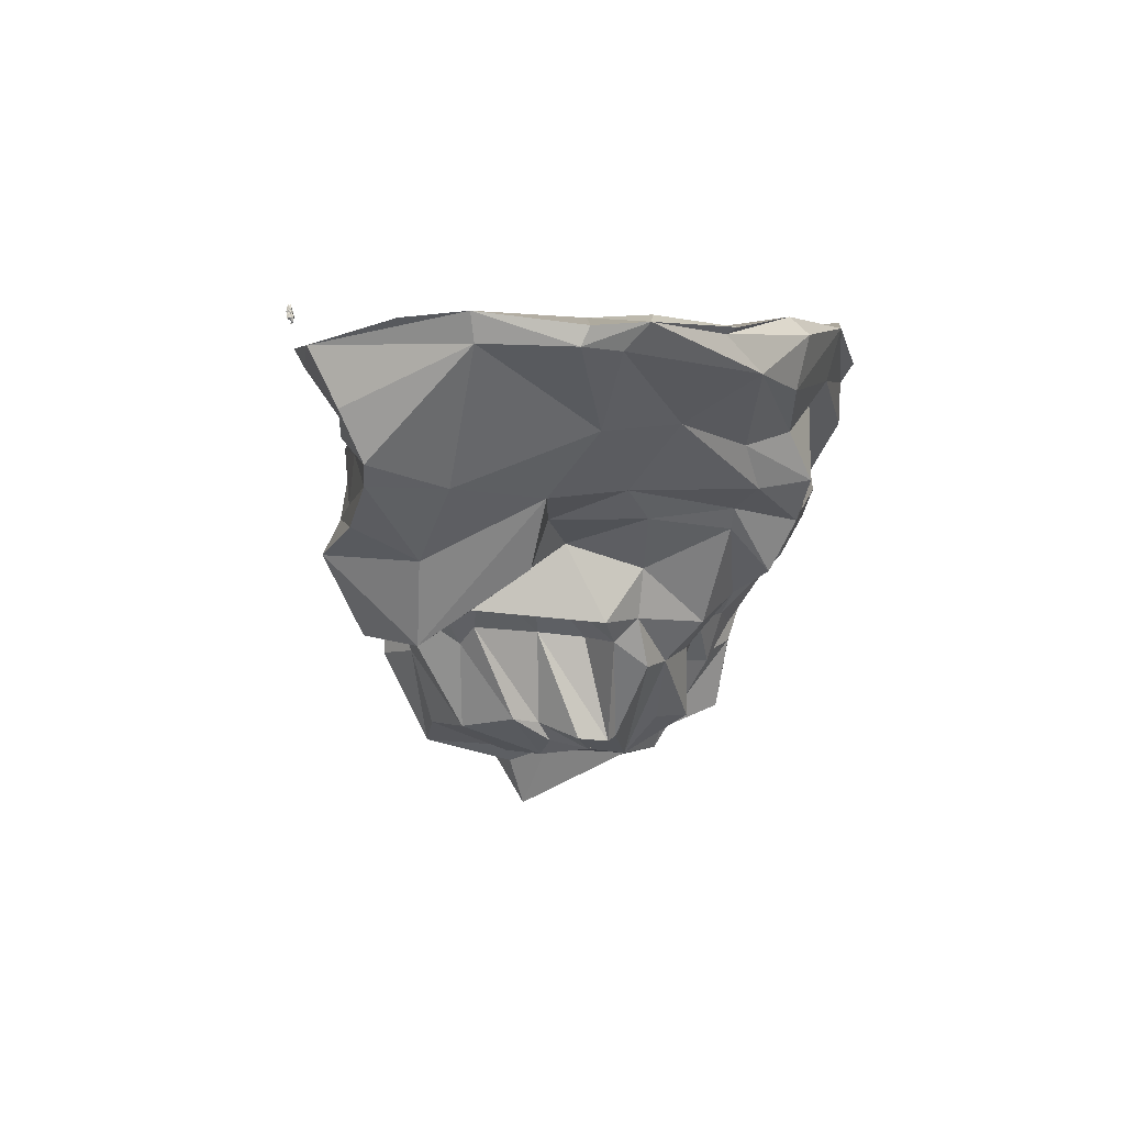
<metadata>
{"format":"obj","ext":"obj","renderer":"f3d","projection":"perspective","resolution":1024,"background":"white","views":[{"elev":4.9,"azim":130.1,"up":"+Y"}]}
</metadata>
<code>
o Island.003_Plane.009
v -2.677 -18.54 0.3076
v -2.774 -18.27 1.06
v -12.91 0.388 9.896
v -9.055 0.2657 12.1
v -6.001 0.1727 13.56
v -2.311 0.07727 13.6
v 0.8181 0.8712 12.62
v 1.851 0.08015 11.24
v 6.139 0.2835 7.346
v 7.079 0.5024 4.163
v 9.442 0.2084 2.889
v 11.37 0.4862 1.645
v 13.73 0.7185 -0.1967
v 19.28 0.3165 -1.52
v 21.99 0.4268 -5.059
v 19.88 1.632 -11.22
v 17.04 1.117 -14.43
v 14.9 1.256 -15.5
v 9.733 0.8581 -15.05
v 4.102 0.8856 -15.04
v -0.9696 1.212 -13.18
v -5.026 -0.2603 -11.16
v -8.505 1.212 -8.018
v -10.33 1.199 -5.721
v -12.37 0.8298 -4.057
v -14.11 0.7808 -1.276
v -16.8 0.7168 3.277
v -15.88 0.5958 6.39
v 7.308 -8.092 3.375
v 8.348 -7.483 2.704
v 8.055 -5.816 3.757
v 8.422 -2.465 3.195
v 8.527 -0.4811 3.153
v 6.709 -0.1914 3.848
v 7.197 -2.538 3.143
v 6.925 -5.577 4.554
v 7.465 -7.444 6.253
v 6.758 -8.557 5.966
v -9.993 -7.234 -0.7474
v -10.97 -6.223 -0.1531
v -14.09 -4.948 1.2
v -14.4 -3.913 -0.8189
v -13.12 -1.355 -2.002
v -11.49 -0.5166 -4.807
v -10.92 -1.737 -4.027
v -11.12 -4.864 -3.831
v -10.63 -6.325 -3.215
v -9.881 -7.108 -3.346
v -7.857 -8.685 9.508
v -8.776 -6.821 9.758
v -8.078 -5.589 10.72
v -7.862 -2.92 10.88
v -9.116 -0.4697 11.26
v -12.84 -0.3581 8.986
v -12.18 -1.228 9.063
v -11.69 -4.164 8.794
v -11.19 -6.414 8.407
v -10.94 -7.3 7.292
v 2.225 -7.16 -9.881
v 2.634 -6.264 -10.33
v 3.052 -5.37 -11.87
v 4.532 -3.549 -12.28
v 7.74 -0.6502 -15.35
v 15.54 0.1932 -14.72
v 8.613 -2.6 -12.12
v 8.442 -5.308 -9.321
v 6.522 -6.565 -8.852
v 4.885 -8.793 -7.304
v 8.974 -8.526 2.6
v 10.42 -6.495 0.5501
v 11.32 -4.222 0.8047
v 11.25 -2.032 0.9595
v 11.84 -0.9916 1.284
v -12.71 -7.262 2.882
v -14.62 -5.498 3.617
v -15.1 -3.9 3.306
v -15.26 -2.205 2.933
v -16.45 0.02121 3.164
v -4.512 -7.523 10.08
v -4.978 -6.64 10.87
v -5.453 -2.755 11.07
v -5.79 -0.3192 13.26
v 0.006815 -9.084 -10.26
v -0.4089 -6.876 -11.38
v 0.3087 -5.101 -12.6
v 2.113 -3.043 -12.75
v 4.557 -1.326 -14.73
v 11.32 -7.777 0.6055
v 12.17 -5.346 0.6986
v 12.53 -3.871 -0.05208
v 14.25 -2.583 -0.05428
v 13.94 -0.1574 -0.05749
v -11.72 -7.325 5.041
v -12.02 -6.483 5.762
v -12.89 -5.539 4.982
v -12.83 -2.319 5.559
v -15.64 -0.3293 5.718
v -2.127 -10.71 10.21
v -2.21 -6.939 11.01
v -2.559 -5.81 11.4
v -1.68 -1.593 12.03
v -2.392 -0.9384 13
v -1.875 -7.103 -9.1
v -1.635 -6.147 -9.878
v -1.984 -4.999 -10.09
v -0.9568 -1.924 -11.6
v -0.9304 -0.9868 -12.5
v 10.86 -8.689 -0.09118
v 14.38 -8.995 0.1586
v 15.26 -4.657 -0.3755
v 18.09 -2.974 -3.389
v 19.04 -0.3832 -1.806
v 0.3936 -7.726 11.3
v 0.7333 -6.866 11.51
v 0.4765 -5.795 11.94
v 2.148 -2.159 10.31
v 0.751 0.08036 12.2
v -4.229 -8.755 -7.939
v -5.42 -6.809 -8.226
v -6.165 -5.081 -8.169
v -5.905 -2.906 -9.85
v -4.841 -1.093 -10.62
v 14.65 -11.25 -0.5406
v 17.43 -7.775 -1.062
v 20.21 -4.782 -6.171
v 20.75 -3.944 -6.713
v 21.49 -1.89 -6.143
v 2.268 -10.87 8.808
v 1.352 -7.494 7.054
v 2.237 -5.187 6.749
v 2.982 -2.888 9.036
v 2.026 -0.6995 12.26
v -7.949 -7.241 -6.561
v -8.373 -6.043 -6.85
v -8.56 -5.136 -6.557
v -7.368 -3.378 -7.381
v -8.225 -0.8808 -7.433
v 11.91 -10.22 -3.323
v 15.85 -11.26 -4.707
v 16.87 -7.807 -5.787
v 17.81 -4.899 -8.273
v 19.57 0.4678 -11.13
v 6.491 -7.53 5.605
v 6.261 -7.525 5.677
v 6.204 -4.853 7.461
v 7.041 -2.741 6.144
v 6.132 -0.9656 6.96
v -8.147 -7.088 -4.822
v -8.732 -6.1 -4.987
v -9.288 -5.283 -5.347
v -9.296 -4.356 -5.71
v -9.35 -0.152 -6.097
v 7.985 -7.653 -5.65
v 10.65 -6.475 -6.984
v 13.72 -5.388 -9.527
v 13.49 -2.771 -12.04
v 17.28 0.3524 -14.17
v 2.716 0.4892 9.862
v 5.793 0.6536 6.605
v 6.875 1.051 3.549
v 9.168 0.9882 2.428
v 10.9 1.059 1.603
v 11.27 1.105 -1.305
v 10.39 1.42 -2.516
v 21.12 1.392 -8.811
v 9.859 1.404 -6.687
v 13.81 1.464 -11.57
v 13.84 1.538 -14.72
v 9.25 1.125 -15.28
v 4.126 1.61 -14.08
v -2.907 1.428 -10.4
v -6.636 1.545 -9.33
v -7.969 1.3 -6.468
v -9.74 1.137 -4.677
v -11.74 1.049 -3.5
v -14 1.154 1.992
v -16.05 1.02 3.621
v -14.07 1.244 5.483
v -12.3 0.7217 9.207
v -8.461 0.6331 11.47
v -5.151 1.365 11.67
v -2.176 1.36 11.72
v 0.617 1.294 11.81
v 6.625 -13.26 6.199
v 5.244 -17.26 4.851
v 1.338 -17.75 1.084
v -8.513 -11.07 -2.474
v -6.211 -16.22 -2.931
v -3.833 -17.12 -0.9532
v -10.14 -9.537 6.822
v -8.163 -14.21 5.98
v -4.163 -18.11 2.741
v 4.752 -10.94 -6.941
v 4.036 -13.08 -6.883
v -0.1354 -17.79 -2.301
v 3.617 -17.59 1.517
v 6.355 -16.19 3.503
v 6.978 -12.97 4.147
v -4.219 -17.51 -0.02253
v -7.376 -15.13 -0.5962
v -7.545 -11.39 -0.7836
v -3.649 -17.54 4.164
v -6.787 -14.01 7.033
v -8.329 -9.937 7.097
v 0.6789 -15.79 -4.763
v 2.387 -13 -6.563
v 1.645 -11.27 -8.017
v 3.864 -17.49 -0.7385
v 7.174 -16.01 0.9203
v 10.37 -10.14 2.228
v -4.098 -16.75 1.133
v -8.43 -12.65 0.6545
v -8.713 -11.15 1.803
v -3.083 -17.37 5.257
v -3.934 -14.38 7.243
v -4.874 -13.36 8.817
v -0.7887 -15.83 -5.314
v 0.02332 -12.68 -5.912
v -0.4682 -10.17 -8.031
v 4.57 -16.67 -1.887
v 6.47 -15.57 -1.426
v 8.153 -12.25 0.1323
v -3.724 -17.3 1.631
v -6.954 -16.31 0.8714
v -8.861 -8.92 4.641
v -1.903 -18.82 2.921
v -2.118 -16.55 6.649
v -2.138 -11.06 7.191
v -1.409 -13.52 -4.671
v -0.6261 -11.57 -6.097
v 3.823 -16.98 -3.401
v 5.204 -15.82 -1.798
v 8.288 -11.45 -0.8028
v 0.9582 -20.52 2.827
v -0.9765 -17.23 5.834
v -0.7005 -11.53 7.445
v -2.225 -17.78 -2.382
v -2.69 -13.58 -5.027
v -2.562 -11.36 -5.922
v 5.01 -16.34 -3.877
v 5.972 -11.75 -2.376
v 9.821 -9.126 -2.581
v 1.162 -18 4.725
v 0.107 -16.46 5.14
v 1.287 -11.7 7.794
v -3.127 -16.77 -2.291
v -3.996 -13.36 -4.212
v -3.898 -11.96 -5.287
v 4.016 -16.48 -4.712
v 4.669 -11.96 -3.936
v 7.887 -9.08 -3.834
v 1.926 -18.41 2.777
v 1.71 -15.95 6.083
v 2.965 -11.71 7.397
v -3.7 -17.28 -1.377
v -5.803 -13.06 -3.902
v -7.303 -11.09 -3.639
v 3.463 -16.33 -4.67
v 5.234 -11.97 -6.024
v 6.826 -10.96 -6.866
v 4.239 1.026 -8.489
v -1.084 0.996 -4.237
v 6.063 0.7697 1.458
v 0.3357 1.185 5.831
v -3.438 1.039 1.903
v -7.8 1.111 6.18
v -5.912 1.455 8.907
v 17.57 1.237 -5.098
v 11.54 -9.767 -4.479
v 19.77 -3.038 -4.542
v 13.17 -8.22 -8.248
v 16.12 -3.638 -1.05
v 19.13 -6.42 -4.32
v 18.07 -5.682 -3.215
v 16.93 -6.358 -1.586
v 18.32 -3.7 -3.784
f 160 164 263
f 33 10 34
f 43 25 44
f 53 3 54
f 63 18 64
f 73 11 33
f 78 26 43
f 82 4 53
f 63 20 19
f 73 13 12
f 78 28 27
f 82 6 5
f 87 21 20
f 92 14 13
f 54 28 97
f 117 6 102
f 122 21 107
f 112 15 14
f 132 7 117
f 122 23 22
f 142 15 127
f 132 9 8
f 152 23 137
f 157 16 142
f 34 9 147
f 152 25 24
f 157 18 17
f 9 158 8
f 10 159 9
f 10 161 160
f 11 162 161
f 13 162 12
f 14 163 13
f 14 165 164
f 16 165 15
f 16 167 166
f 18 167 17
f 18 169 168
f 19 170 169
f 21 170 20
f 21 172 171
f 23 172 22
f 23 174 173
f 25 174 24
f 26 175 25
f 26 177 176
f 28 177 27
f 28 179 178
f 4 179 3
f 4 181 180
f 6 181 5
f 7 182 6
f 7 158 183
f 266 265 176
f 183 158 264
f 158 159 264
f 160 161 163
f 161 162 163
f 159 160 264
f 264 160 263
f 181 182 267
f 182 183 267
f 267 180 181
f 265 266 267
f 264 265 267
f 164 160 163
f 166 167 168
f 168 261 166
f 261 262 166
f 264 267 183
f 262 263 166
f 164 166 263
f 33 11 10
f 43 26 25
f 53 4 3
f 63 19 18
f 73 12 11
f 78 27 26
f 82 5 4
f 63 87 20
f 73 92 13
f 78 97 28
f 82 102 6
f 87 107 21
f 92 112 14
f 54 3 28
f 117 7 6
f 122 22 21
f 112 127 15
f 132 8 7
f 122 137 23
f 142 16 15
f 132 147 9
f 152 24 23
f 157 17 16
f 34 10 9
f 152 44 25
f 157 64 18
f 9 159 158
f 10 160 159
f 10 11 161
f 11 12 162
f 13 163 162
f 14 164 163
f 14 15 165
f 16 166 165
f 16 17 167
f 18 168 167
f 18 19 169
f 19 20 170
f 21 171 170
f 21 22 172
f 23 173 172
f 23 24 174
f 25 175 174
f 26 176 175
f 26 27 177
f 28 178 177
f 28 3 179
f 4 180 179
f 4 5 181
f 6 182 181
f 7 183 182
f 7 8 158
f 261 168 169
f 169 170 261
f 170 171 261
f 171 172 173
f 173 174 265
f 174 175 176
f 176 177 178
f 174 176 265
f 171 173 262
f 262 261 171
f 264 263 262
f 265 264 262
f 176 178 266
f 178 179 266
f 179 180 266
f 180 267 266
f 265 262 173
f 164 165 268
f 165 166 268
f 166 164 268
f 2 1 234
f 260 68 153
f 153 67 154
f 154 66 155
f 66 156 155
f 156 64 157
f 187 148 257
f 48 149 148
f 47 150 149
f 46 151 150
f 45 152 151
f 254 38 143
f 38 144 143
f 37 145 144
f 36 146 145
f 146 34 147
f 260 138 251
f 111 126 270
f 139 155 140
f 155 141 140
f 156 142 141
f 257 133 248
f 148 134 133
f 149 135 134
f 135 151 136
f 151 137 136
f 254 128 245
f 143 129 128
f 144 130 129
f 145 131 130
f 131 147 132
f 242 138 123
f 123 139 124
f 140 273 124
f 125 141 126
f 126 142 127
f 239 133 118
f 118 134 119
f 119 135 120
f 120 136 121
f 121 137 122
f 245 113 236
f 113 129 114
f 114 130 115
f 115 131 116
f 131 117 116
f 242 108 233
f 123 109 108
f 275 109 124
f 125 276 274
f 111 127 112
f 239 103 230
f 118 104 103
f 119 105 104
f 120 106 105
f 121 107 106
f 228 113 98
f 98 114 99
f 99 115 100
f 115 101 100
f 101 117 102
f 190 93 225
f 58 94 93
f 94 56 95
f 56 96 95
f 96 54 97
f 222 108 88
f 88 109 89
f 89 110 90
f 110 91 90
f 111 92 91
f 219 103 83
f 83 104 84
f 84 105 85
f 85 106 86
f 86 107 87
f 216 98 79
f 79 99 80
f 81 102 82
f 213 93 74
f 93 75 74
f 75 95 76
f 76 96 77
f 77 97 78
f 210 88 69
f 88 70 69
f 89 71 70
f 90 72 71
f 72 92 73
f 219 59 207
f 83 60 59
f 84 61 60
f 85 62 61
f 86 63 62
f 216 49 204
f 79 50 49
f 51 81 52
f 81 53 52
f 213 39 201
f 74 40 39
f 75 41 40
f 76 42 41
f 77 43 42
f 210 29 198
f 69 30 29
f 30 71 31
f 31 72 32
f 72 33 32
f 207 68 193
f 59 67 68
f 60 66 67
f 61 65 66
f 65 63 64
f 190 49 58
f 58 50 57
f 57 51 56
f 56 52 55
f 55 53 54
f 187 39 48
f 39 47 48
f 40 46 47
f 46 42 45
f 45 43 44
f 198 38 184
f 29 37 38
f 30 36 37
f 36 32 35
f 32 34 35
f 258 249 231
f 186 197 185
f 185 198 184
f 189 200 188
f 188 201 187
f 202 192 2
f 192 203 191
f 191 204 190
f 195 206 194
f 206 193 194
f 231 186 195
f 196 209 197
f 209 198 197
f 211 200 199
f 212 201 200
f 1 211 199
f 202 215 203
f 203 216 204
f 217 206 205
f 218 207 206
f 208 221 209
f 209 222 210
f 1 223 211
f 211 224 212
f 224 213 212
f 1 199 189
f 214 227 215
f 215 228 216
f 217 229 218
f 218 230 219
f 220 232 221
f 221 233 222
f 2 192 223
f 223 191 224
f 224 190 225
f 234 226 2
f 226 235 227
f 235 228 227
f 238 230 229
f 1 255 237
f 240 232 231
f 241 233 232
f 186 252 234
f 234 244 235
f 235 245 236
f 237 247 238
f 238 248 239
f 249 241 240
f 241 251 242
f 255 246 237
f 243 253 244
f 253 245 244
f 246 256 247
f 247 257 248
f 249 259 250
f 259 251 250
f 217 205 195
f 252 185 253
f 253 184 254
f 255 188 256
f 256 187 257
f 258 194 259
f 259 193 260
f 195 258 231
f 186 234 195
f 1 189 255
f 231 220 208
f 229 217 195
f 260 193 68
f 153 68 67
f 154 67 66
f 66 65 156
f 156 65 64
f 187 48 148
f 48 47 149
f 47 46 150
f 46 45 151
f 45 44 152
f 254 184 38
f 38 37 144
f 37 36 145
f 36 35 146
f 146 35 34
f 260 153 138
f 153 154 139
f 155 156 141
f 156 157 142
f 257 148 133
f 148 149 134
f 149 150 135
f 135 150 151
f 151 152 137
f 254 143 128
f 143 144 129
f 144 145 130
f 145 146 131
f 131 146 147
f 242 251 138
f 123 138 139
f 124 139 140
f 125 140 141
f 126 141 142
f 239 248 133
f 118 133 134
f 119 134 135
f 120 135 136
f 121 136 137
f 245 128 113
f 113 128 129
f 114 129 130
f 115 130 131
f 131 132 117
f 242 123 108
f 123 124 109
f 124 273 275
f 126 276 125
f 139 154 271
f 239 118 103
f 118 119 104
f 119 120 105
f 120 121 106
f 121 122 107
f 228 236 113
f 98 113 114
f 99 114 115
f 115 116 101
f 101 116 117
f 190 58 93
f 58 57 94
f 94 57 56
f 56 55 96
f 96 55 54
f 222 233 108
f 88 108 109
f 89 109 110
f 272 91 110
f 111 112 92
f 219 230 103
f 83 103 104
f 84 104 105
f 85 105 106
f 86 106 107
f 216 228 98
f 79 98 99
f 100 101 81
f 81 101 102
f 213 225 93
f 93 94 75
f 75 94 95
f 76 95 96
f 77 96 97
f 210 222 88
f 88 89 70
f 89 90 71
f 90 91 72
f 72 91 92
f 219 83 59
f 83 84 60
f 84 85 61
f 85 86 62
f 86 87 63
f 216 79 49
f 79 80 50
f 81 82 53
f 213 74 39
f 74 75 40
f 75 76 41
f 76 77 42
f 77 78 43
f 210 69 29
f 69 70 30
f 30 70 71
f 31 71 72
f 72 73 33
f 207 59 68
f 59 60 67
f 60 61 66
f 61 62 65
f 65 62 63
f 190 204 49
f 58 49 50
f 57 50 51
f 56 51 52
f 55 52 53
f 187 201 39
f 39 40 47
f 40 41 46
f 46 41 42
f 45 42 43
f 198 29 38
f 29 30 37
f 30 31 36
f 36 31 32
f 32 33 34
f 208 186 231
f 186 196 197
f 185 197 198
f 189 199 200
f 188 200 201
f 214 202 226
f 192 202 203
f 191 203 204
f 195 205 206
f 206 207 193
f 196 208 209
f 209 210 198
f 211 212 200
f 212 213 201
f 252 243 234
f 202 214 215
f 203 215 216
f 217 218 206
f 218 219 207
f 208 220 221
f 209 221 222
f 1 2 223
f 211 223 224
f 224 225 213
f 202 2 226
f 214 226 227
f 215 227 228
f 218 229 230
f 220 231 232
f 221 232 233
f 1 237 195
f 223 192 191
f 224 191 190
f 237 229 195
f 226 234 235
f 235 236 228
f 237 238 229
f 238 239 230
f 240 241 232
f 241 242 233
f 208 196 186
f 234 243 244
f 235 244 245
f 237 246 247
f 238 247 248
f 249 250 241
f 241 250 251
f 249 240 231
f 243 252 253
f 253 254 245
f 246 255 256
f 247 256 257
f 249 258 259
f 259 260 251
f 234 1 195
f 252 186 185
f 253 185 184
f 255 189 188
f 256 188 187
f 258 195 194
f 259 194 193
f 51 50 80
f 153 139 269
f 139 138 269
f 138 153 269
f 126 127 270
f 127 111 270
f 154 155 271
f 155 139 271
f 275 274 110
f 275 273 274
f 273 125 274
f 274 272 110
f 274 276 272
f 276 111 272
f 140 125 273
f 275 110 109
f 126 111 276
f 272 111 91
f 80 99 100
f 100 81 80
f 81 51 80
o Plane.001_Plane.002
v 9.647 2.098 8.779
v 9.54 2.046 8.808
v 9.531 1.959 8.908
v 9.693 1.98 8.988
v 9.897 1.455 8.65
v 9.771 1.526 8.585
v 9.814 1.54 8.515
v 9.819 1.655 8.51
v 9.849 1.761 8.519
v 9.965 1.779 8.536
v 9.979 1.784 8.55
v 10.09 1.719 8.673
v 10.04 1.733 8.626
v 9.971 1.725 8.589
v 9.935 1.681 8.56
v 9.834 1.567 8.532
v 9.819 1.525 8.566
v 10.01 1.698 8.661
v 9.887 1.57 8.617
v 9.897 1.64 8.571
v 9.964 1.664 8.642
v 9.784 2.133 8.691
v 9.83 2.197 8.752
v 9.902 2.153 8.784
v 9.888 2.123 8.897
v 9.893 2.151 8.848
v 9.892 2.124 8.884
v 9.676 2.077 8.891
v 9.733 2.09 8.873
v 9.783 2.084 8.86
v 9.796 2.283 8.811
v 9.861 2.238 8.748
v 9.718 2.249 8.858
v 9.633 2.263 8.974
v 9.66 2.266 8.875
v 9.682 2.227 8.924
v 9.543 2.143 9.015
v 9.93 2.108 8.771
v 9.848 2.145 8.789
v 9.762 2.213 8.829
v 9.742 2.284 8.916
v 9.668 2.322 8.908
v 9.566 2.242 8.943
v 9.572 2.199 9.047
v 9.523 2.372 9.153
v 9.609 2.412 9.098
v 9.72 2.42 9.005
v 9.695 2.309 8.803
v 9.671 2.385 8.895
v 9.803 2.322 8.888
v 9.826 2.26 8.821
v 9.796 2.317 8.828
v 9.736 2.324 8.836
v 9.713 2.233 8.953
v 9.818 2.175 8.934
v 9.813 2.224 8.888
v 9.812 2.243 8.91
v 9.888 2.228 8.863
v 9.83 2.269 8.893
v 9.882 2.208 8.864
v 9.898 2.169 8.865
v 9.599 2.236 8.918
v 9.578 2.306 8.959
v 9.551 2.045 8.979
v 9.584 2.287 8.96
v 9.658 2.355 8.911
v 9.577 2.152 8.928
v 9.685 2.115 8.971
v 9.644 2.234 9.021
v 9.627 2.153 9.073
v 9.637 2.039 9.032
v 9.69 2.123 8.875
v 9.668 2.232 8.992
v 9.799 1.653 8.675
v 9.787 1.773 8.733
v 9.79 1.838 8.829
v 9.733 1.956 8.838
v 9.695 1.928 8.952
v 9.716 1.799 8.832
v 9.775 1.677 8.825
v 9.766 1.551 8.7
v 9.735 1.667 8.612
v 9.684 1.738 8.727
v 9.664 1.854 8.731
v 9.634 1.951 8.742
v 9.687 2.059 8.671
v 9.734 1.904 8.671
v 9.676 1.824 8.615
v 9.757 1.754 8.564
v 9.869 1.704 8.695
v 9.835 1.814 8.709
v 9.841 1.876 8.812
v 9.774 1.989 8.833
v 9.771 2.073 8.675
v 9.801 1.986 8.655
v 9.798 1.915 8.588
v 9.808 1.822 8.52
v 9.923 1.77 8.637
v 9.88 1.885 8.708
v 9.889 1.881 8.743
v 9.811 2.057 8.791
v 9.799 2.11 8.72
v 9.875 2.038 8.651
v 9.897 1.916 8.648
v 9.94 1.875 8.566
v 10.04 1.778 8.715
v 9.957 1.918 8.74
v 9.95 1.965 8.792
v 9.928 2.037 8.831
v 9.938 2.102 8.712
v 9.93 1.997 8.719
v 9.966 1.939 8.719
v 10.01 1.886 8.627
v 9.986 2.042 8.81
v 9.983 1.988 8.805
v 10.01 1.878 8.734
v 10.06 1.808 8.729
v 9.924 2.064 8.794
v 9.958 2.011 8.732
v 9.976 1.895 8.716
v 10.01 1.824 8.679
v 9.605 1.886 8.835
v 9.65 1.787 8.793
v 9.694 1.69 8.731
v 9.699 1.614 8.712
f 353 305 304
f 369 306 305
f 305 331 348
f 348 330 349
f 304 348 344
f 344 349 345
f 297 366 296
f 374 367 366
f 367 376 368
f 376 369 368
f 296 350 295
f 366 351 350
f 367 352 351
f 368 353 352
f 353 369 305
f 369 377 306
f 305 306 331
f 348 331 330
f 304 305 348
f 344 348 349
f 297 374 366
f 374 375 367
f 367 375 376
f 376 377 369
f 296 366 350
f 366 367 351
f 367 368 352
f 368 369 353
f 326 307 308
f 354 304 280
f 293 282 283
f 330 316 323
f 296 295 292
f 361 277 362
f 362 298 370
f 378 298 299
f 377 303 306
f 378 300 386
f 390 300 301
f 394 301 302
f 354 279 398
f 394 303 385
f 398 278 361
f 323 317 318
f 310 315 314
f 329 309 307
f 335 316 333
f 336 308 314
f 325 310 309
f 341 311 342
f 345 313 346
f 336 315 335
f 342 310 339
f 341 313 312
f 345 322 321
f 349 323 322
f 280 340 279
f 340 346 341
f 277 343 338
f 338 342 339
f 302 337 334
f 334 336 335
f 280 344 347
f 344 346 347
f 278 340 343
f 343 341 342
f 277 324 298
f 338 325 324
f 300 337 301
f 327 336 337
f 302 332 303
f 332 335 333
f 299 324 328
f 324 329 328
f 303 331 306
f 331 333 330
f 299 327 300
f 328 326 327
f 282 358 283
f 358 400 359
f 359 399 360
f 360 398 361
f 289 382 294
f 382 396 383
f 383 395 384
f 384 394 385
f 282 357 401
f 401 356 400
f 400 355 399
f 355 398 399
f 289 393 397
f 397 392 396
f 396 391 395
f 395 390 394
f 288 389 393
f 389 392 393
f 388 391 392
f 387 390 391
f 287 381 389
f 389 380 388
f 380 387 388
f 379 386 387
f 294 374 297
f 382 375 374
f 383 376 375
f 384 377 376
f 285 381 286
f 381 372 380
f 380 371 379
f 379 370 378
f 285 365 373
f 373 364 372
f 372 363 371
f 371 362 370
f 284 358 365
f 358 364 365
f 364 360 363
f 363 361 362
f 295 357 281
f 350 356 357
f 351 355 356
f 355 353 354
f 326 329 307
f 354 353 304
f 286 287 290
f 287 288 289
f 289 294 290
f 287 289 290
f 284 285 291
f 285 286 291
f 283 284 292
f 292 284 291
f 286 290 291
f 293 281 282
f 292 293 283
f 330 333 316
f 295 281 293
f 293 292 295
f 292 291 296
f 291 290 297
f 290 294 297
f 297 296 291
f 361 278 277
f 362 277 298
f 378 370 298
f 377 385 303
f 378 299 300
f 390 386 300
f 394 390 301
f 354 280 279
f 394 302 303
f 398 279 278
f 320 313 321
f 321 322 320
f 322 323 318
f 320 322 319
f 323 316 317
f 318 319 322
f 307 309 310
f 311 312 313
f 320 319 318
f 320 318 317
f 320 317 316
f 313 320 316
f 311 313 316
f 308 307 314
f 307 310 314
f 311 316 310
f 316 315 310
f 329 325 309
f 335 315 316
f 336 326 308
f 325 339 310
f 341 312 311
f 345 321 313
f 336 314 315
f 342 311 310
f 341 346 313
f 345 349 322
f 349 330 323
f 280 347 340
f 340 347 346
f 277 278 343
f 338 343 342
f 302 301 337
f 334 337 336
f 280 304 344
f 344 345 346
f 278 279 340
f 343 340 341
f 277 338 324
f 338 339 325
f 300 327 337
f 327 326 336
f 302 334 332
f 332 334 335
f 299 298 324
f 324 325 329
f 303 332 331
f 331 332 333
f 299 328 327
f 328 329 326
f 282 401 358
f 358 401 400
f 359 400 399
f 360 399 398
f 289 397 382
f 382 397 396
f 383 396 395
f 384 395 394
f 282 281 357
f 401 357 356
f 400 356 355
f 355 354 398
f 289 288 393
f 397 393 392
f 396 392 391
f 395 391 390
f 288 287 389
f 389 388 392
f 388 387 391
f 387 386 390
f 287 286 381
f 389 381 380
f 380 379 387
f 379 378 386
f 294 382 374
f 382 383 375
f 383 384 376
f 384 385 377
f 285 373 381
f 381 373 372
f 380 372 371
f 379 371 370
f 285 284 365
f 373 365 364
f 372 364 363
f 371 363 362
f 284 283 358
f 358 359 364
f 364 359 360
f 363 360 361
f 295 350 357
f 350 351 356
f 351 352 355
f 355 352 353

</code>
